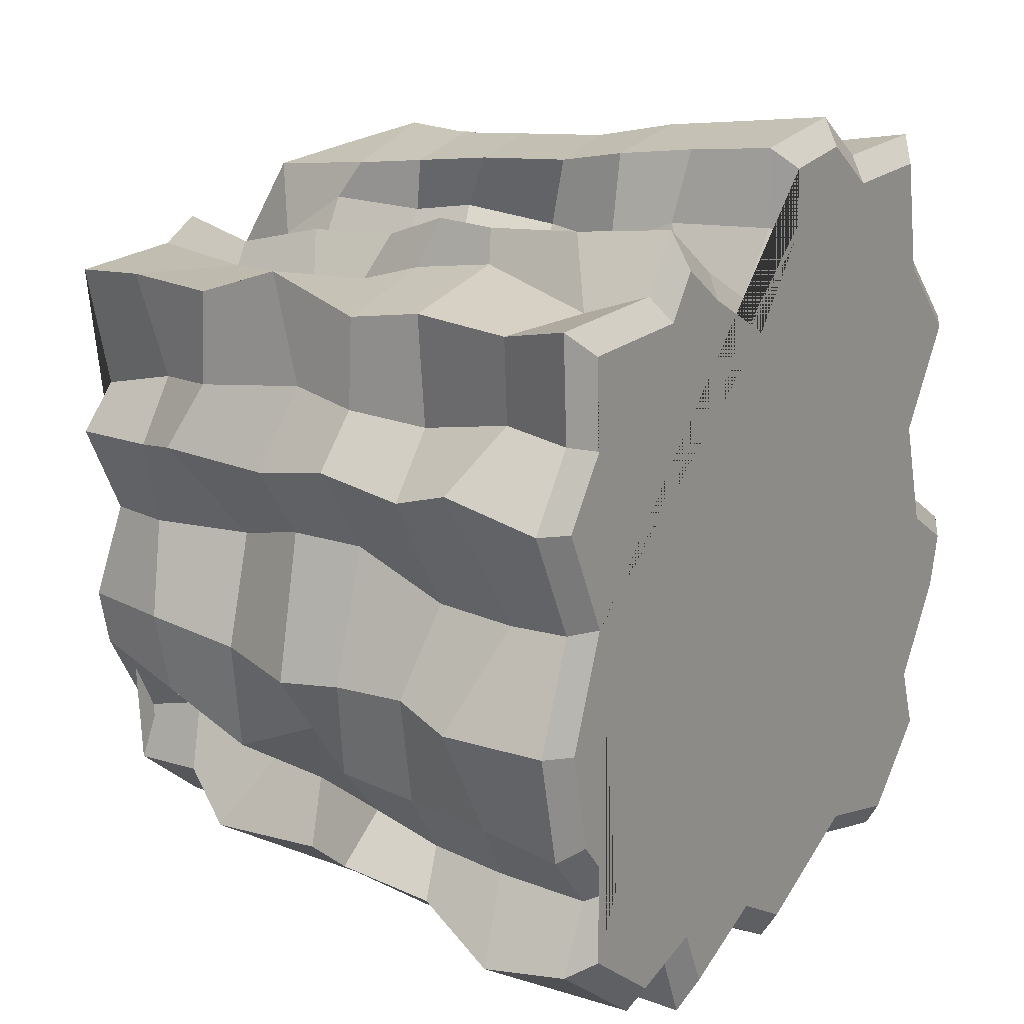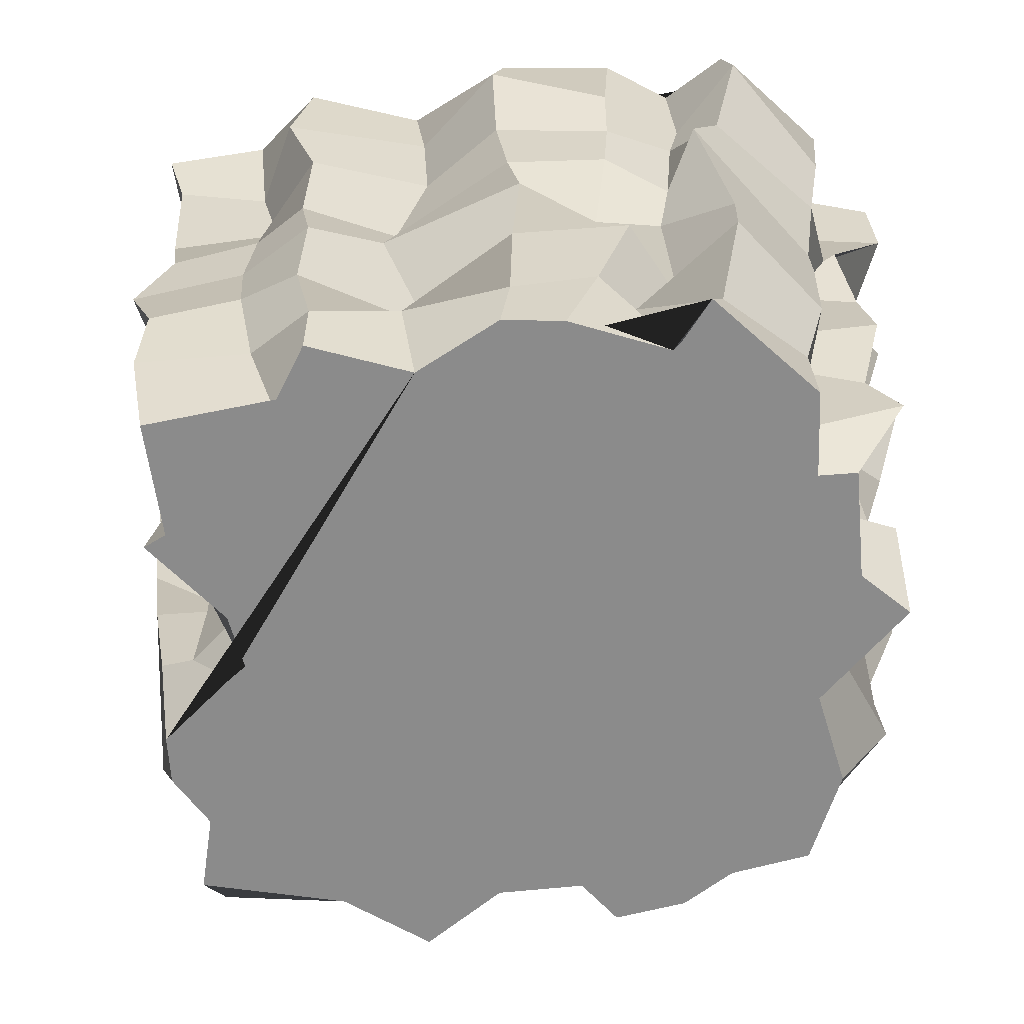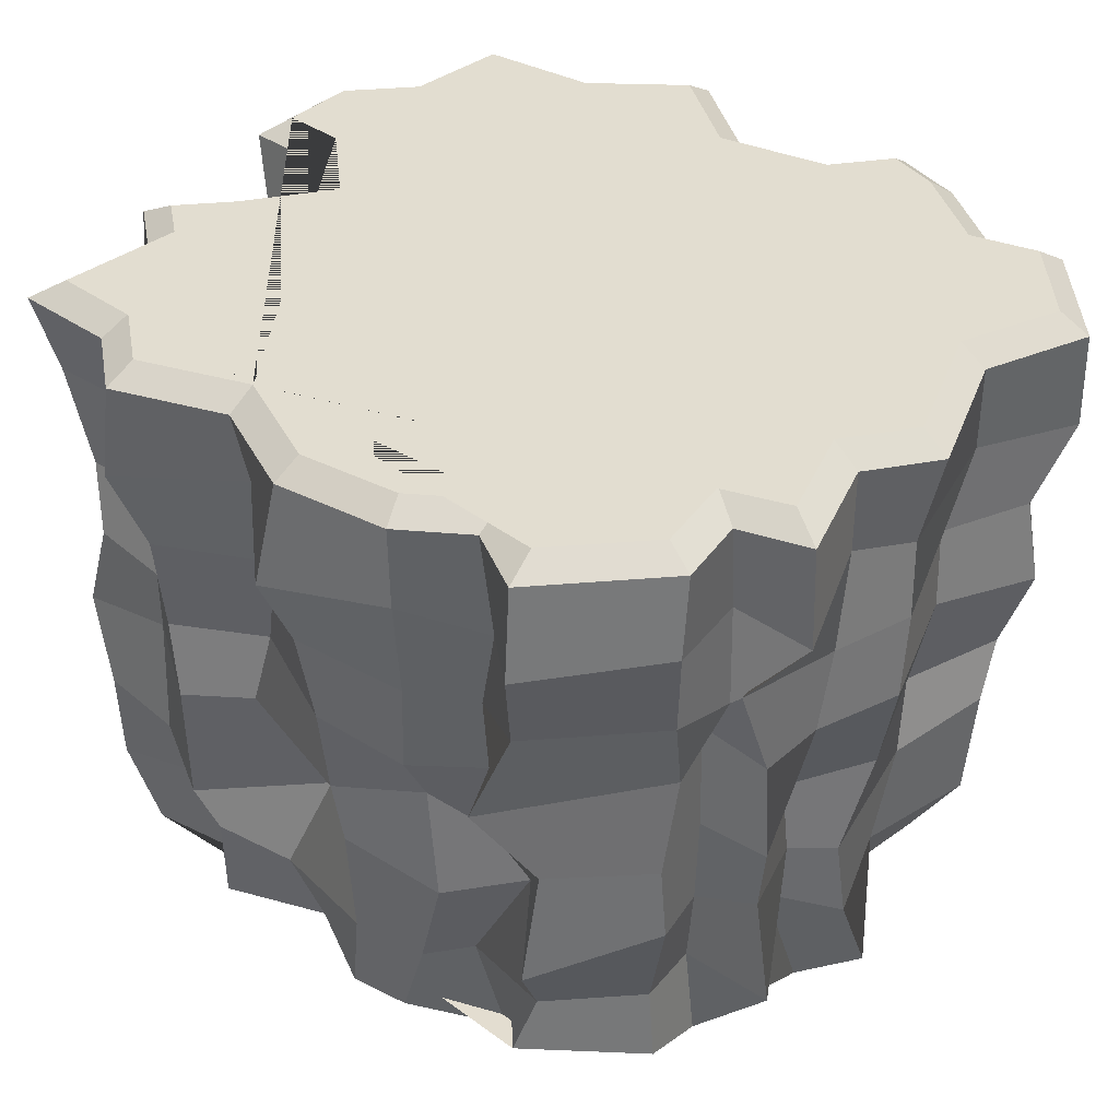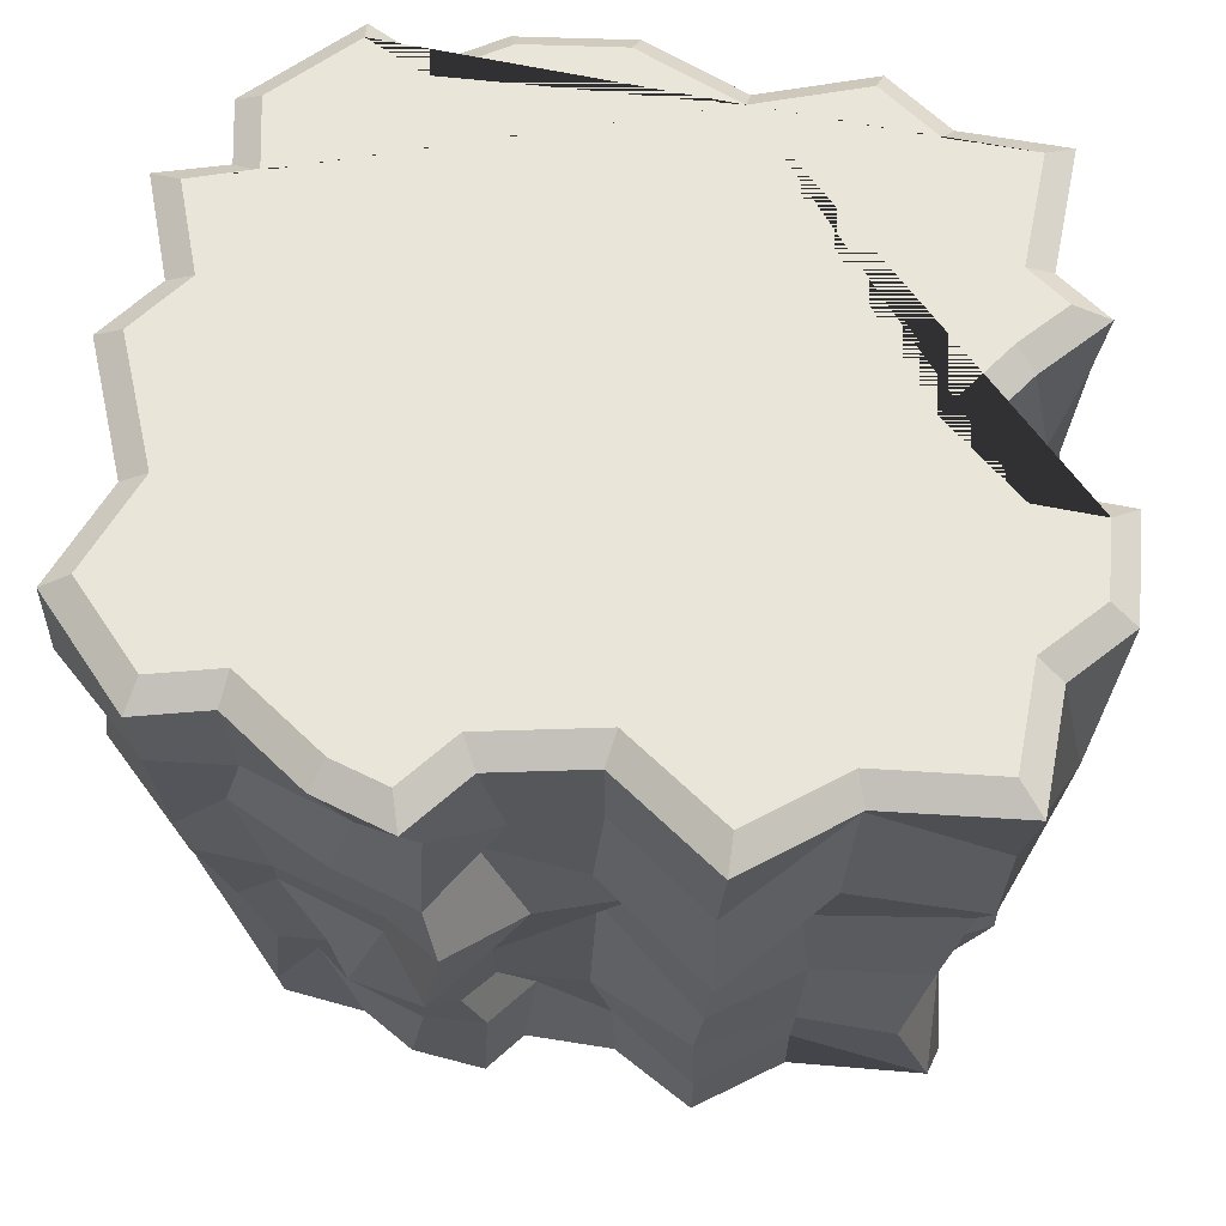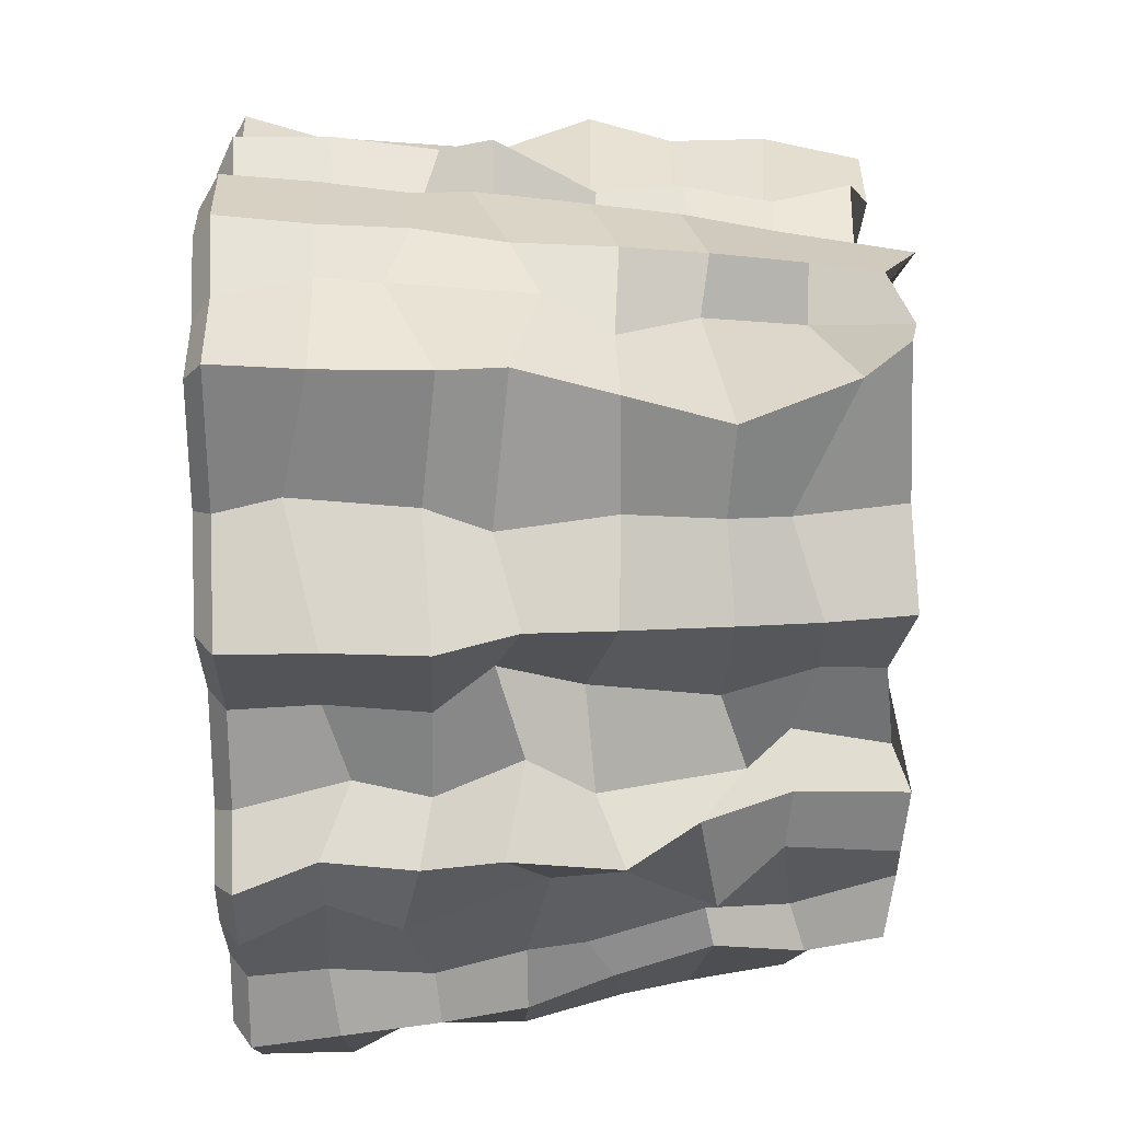
<metadata>
{"format":"obj","ext":"obj","renderer":"f3d","projection":"perspective","resolution":1024,"background":"white","views":[{"elev":18.1,"azim":124.9,"up":"+Z"},{"elev":-64.7,"azim":101.8,"up":"+Y"},{"elev":35.4,"azim":136.0,"up":"+Y"},{"elev":57.8,"azim":-76.0,"up":"+Y"},{"elev":34.5,"azim":-92.8,"up":"+Z"}]}
</metadata>
<code>
o Plane
v -0.108 1.537 -0.992
v -0.4285 1.537 -0.8286
v -0.6865 1.537 -0.8962
v -0.8677 1.537 -0.6998
v -0.7675 0.008538 -0.5958
v -0.5682 0.01346 -0.7118
v -0.3162 -0.01817 -0.6894
v -0.1357 -0.00804 -0.9347
v -0.002554 -0.03513 -0.8353
v 0.217 0.0536 -0.8714
v 0.2824 -0.05967 -0.7745
v 0.4561 0.000995 -0.8133
v 0.7094 0.0522 -0.6135
v 0.6292 -0.007327 -0.5058
v 0.7487 -0.01184 -0.285
v 0.7808 -0.01066 -0.1416
v 0.6929 -0.001769 0.07352
v 0.8067 0.000908 0.3045
v 0.6848 -0.02033 0.4029
v 0.7165 -0.06047 0.6988
v 0.4315 -0.03968 0.7203
v 0.388 0.01226 0.7911
v 0.1654 0.01884 0.6493
v 0.03434 0.009314 0.6372
v 0.007495 0.01226 0.6814
v -0.0798 -0.06833 0.8536
v -0.249 0.02938 0.8971
v -0.3454 -0.03175 0.8184
v -0.5493 0.01496 0.895
v -0.6672 0.01226 0.5624
v -0.8251 0.005811 0.3797
v -0.745 0.04794 0.1818
v -0.7517 0.02614 -0.0269
v -0.8383 -0.01088 -0.0979
v -0.8388 0.001543 -0.27
v -0.7682 -0.00876 -0.403
v 0.05867 1.537 -0.8958
v 0.2929 1.537 -1.004
v 0.3542 1.537 -0.8512
v 0.553 1.537 -0.9101
v 0.7653 1.537 -0.7472
v 0.6923 1.537 -0.5891
v 0.8239 1.537 -0.4283
v 0.8752 1.537 -0.1832
v 0.7755 1.537 0.08932
v 0.8944 1.537 0.3459
v 0.7861 1.537 0.5082
v 0.7969 1.537 0.7237
v 0.486 1.537 0.7354
v 0.4145 1.537 0.8428
v 0.2901 1.537 0.7506
v 0.07777 1.537 0.6317
v -0.08608 1.537 0.8411
v -0.08075 1.537 1.001
v -0.2702 1.537 1.028
v -0.4224 1.537 0.9142
v -0.6871 1.537 0.9257
v -0.7388 1.537 0.6385
v -0.9188 1.537 0.4469
v -0.7615 1.537 0.1929
v -0.8404 1.537 -0.08311
v -0.9842 1.537 -0.1751
v -0.9518 1.537 -0.3092
v -0.8123 1.537 -0.5395
v -0.3377 0.149 -0.7721
v -0.3327 0.4582 -0.8312
v -0.4003 0.6142 -0.7903
v -0.3936 0.8701 -0.8582
v -0.4094 1.056 -0.8405
v -0.4759 1.26 -0.8642
v -0.1085 1.255 -1.002
v -0.1019 1.067 -1.01
v -0.04397 0.9027 -1.041
v -0.09655 0.64 -0.9552
v -0.06447 0.357 -0.8913
v -0.0298 0.2257 -0.9482
v -0.8412 0.2543 -0.08239
v -0.8955 0.4661 -0.1179
v -1.002 0.6371 -0.1578
v -1.015 0.9028 -0.1122
v -1.004 1.089 -0.1389
v -0.967 1.308 -0.1366
v -0.9519 1.3 -0.2737
v -0.973 1.131 -0.3363
v -0.8987 0.7989 -0.263
v -0.8532 0.6304 -0.2916
v -0.886 0.4204 -0.3765
v -0.8682 0.2713 -0.2199
v 0.4434 0.2127 0.6944
v 0.4076 0.4335 0.6838
v 0.4643 0.6389 0.7186
v 0.4656 0.8054 0.7688
v 0.4923 1.036 0.8086
v 0.5659 1.35 0.7484
v 0.4716 1.267 0.9098
v 0.44 1.003 0.8834
v 0.4634 0.873 0.8958
v 0.3435 0.6306 0.8087
v 0.3793 0.4191 0.802
v 0.395 0.1977 0.747
v 0.07475 1.308 -0.9759
v 0.103 1.063 -0.9737
v 0.09455 0.8208 -0.9317
v 0.05544 0.5709 -0.816
v 0.08533 0.431 -0.8624
v 0.05903 0.2228 -0.7847
v -0.8906 1.307 -0.5225
v -0.8444 1.065 -0.5914
v -0.8671 0.8523 -0.5074
v -0.8259 0.7112 -0.5261
v -0.8157 0.4381 -0.4427
v -0.7446 0.2316 -0.5018
v 0.2649 1.25 0.8531
v 0.2471 1.074 0.7671
v 0.3212 0.8763 0.707
v 0.2383 0.643 0.721
v 0.1858 0.3971 0.737
v 0.1324 0.2267 0.7286
v 0.3209 1.245 -1.092
v 0.3748 1.078 -0.9598
v 0.3122 0.8666 -0.9842
v 0.3292 0.6491 -1.011
v 0.2721 0.433 -0.944
v 0.2973 0.2012 -1.009
v -0.9136 1.287 -0.7132
v -0.9161 1.052 -0.6795
v -0.8689 0.8505 -0.6868
v -0.8483 0.649 -0.6137
v -0.8213 0.4163 -0.5555
v -0.8269 0.2033 -0.5757
v 0.07338 1.323 0.7227
v 0.09721 0.9755 0.6627
v 0.06152 0.8876 0.7104
v 0.1356 0.6794 0.6847
v 0.06314 0.4326 0.6392
v 0.1316 0.1966 0.5842
v 0.3572 1.273 -0.9071
v 0.3744 1.046 -0.9267
v 0.342 0.9061 -0.8223
v 0.348 0.643 -0.8327
v 0.3349 0.4093 -0.8115
v 0.2982 0.1759 -0.7602
v 0.03498 1.255 0.8569
v 0.04501 1.088 0.7893
v -0.03294 0.8601 0.7978
v -0.05065 0.585 0.8136
v -0.01391 0.4431 0.7929
v -0.009581 0.1807 0.7978
v 0.5619 1.274 -0.9609
v 0.5246 1.054 -0.9187
v 0.4675 0.8594 -0.8806
v 0.5128 0.6293 -0.8763
v 0.4874 0.4287 -0.8698
v 0.467 0.1936 -0.8069
v -0.01511 1.276 1.032
v -0.02075 1.069 1.001
v 0.02643 0.9315 0.9779
v 0.000954 0.6708 0.9539
v -0.005263 0.4609 0.9254
v -0.03875 0.237 0.8922
v 0.8779 1.29 -0.7892
v 0.7949 1.057 -0.7134
v 0.8597 0.8561 -0.6507
v 0.7194 0.6376 -0.7142
v 0.7664 0.3683 -0.7075
v 0.6553 0.1798 -0.6381
v -0.2844 1.275 1.065
v -0.2658 1.069 1.04
v -0.2545 0.8572 0.9945
v -0.2519 0.6176 0.9766
v -0.2597 0.4205 0.96
v -0.3143 0.2101 0.9603
v 0.7393 1.238 -0.6092
v 0.7513 1.057 -0.582
v 0.7141 0.8475 -0.5576
v 0.6944 0.6517 -0.5259
v 0.5782 0.4333 -0.5386
v 0.6574 0.2145 -0.437
v -0.4785 1.273 1.041
v -0.42 1.13 0.9937
v -0.3984 0.7942 0.9454
v -0.4245 0.6368 0.8549
v -0.3184 0.4418 0.8323
v -0.3857 0.2148 0.8455
v 0.8638 1.28 -0.4393
v 0.8393 1.051 -0.4318
v 0.8321 0.8398 -0.4174
v 0.73 0.6744 -0.3702
v 0.7771 0.464 -0.4541
v 0.758 0.2078 -0.3667
v -0.7102 1.284 0.956
v -0.7065 1.023 0.9433
v -0.6439 0.8707 0.9102
v -0.6754 0.6403 0.8549
v -0.7159 0.3996 0.8008
v -0.6712 0.1338 0.8809
v 0.9917 1.257 -0.16
v 0.8972 1.064 -0.151
v 0.87 0.8542 -0.1755
v 0.8665 0.6742 -0.2057
v 0.8122 0.4693 -0.1762
v 0.783 0.1847 -0.1647
v -0.7239 1.35 0.6564
v -0.7519 1.059 0.6389
v -0.7434 0.9123 0.5683
v -0.7275 0.641 0.5934
v -0.7376 0.4167 0.5816
v -0.7185 0.2762 0.5705
v 0.8166 1.323 0.06639
v 0.7758 1.096 0.06004
v 0.7429 0.8313 0.1401
v 0.7859 0.6685 0.1563
v 0.6513 0.3937 0.06579
v 0.7687 0.2049 0.09508
v -0.9769 1.279 0.4358
v -1.015 1.046 0.4479
v -0.916 0.8588 0.4267
v -0.8944 0.6525 0.4106
v -0.8507 0.4026 0.3814
v -0.8554 0.2127 0.3887
v 0.9646 1.247 0.3986
v 0.9083 1.07 0.3356
v 0.8691 0.8189 0.3536
v 0.8756 0.6339 0.3242
v 0.862 0.3319 0.3309
v 0.8127 0.2045 0.3054
v -0.8184 1.29 0.1818
v -0.8272 1.051 0.158
v -0.7831 0.9129 0.2461
v -0.7173 0.713 0.1388
v -0.7623 0.4166 0.1319
v -0.7213 0.1948 0.171
v 0.7672 1.279 0.5202
v 0.7446 1.032 0.4693
v 0.7931 0.8477 0.4934
v 0.7732 0.6764 0.52
v 0.8043 0.4045 0.4894
v 0.7306 0.2226 0.4664
v -0.7071 1.268 -0.9698
v -0.6205 1.073 -0.9232
v -0.6562 0.8534 -0.939
v -0.6725 0.6138 -0.8411
v -0.6366 0.4513 -0.8375
v -0.5861 0.2125 -0.8433
v -0.8531 1.233 -0.00229
v -0.8235 1.057 -0.08201
v -0.8431 0.8508 0.03209
v -0.8698 0.6977 -0.04744
v -0.7602 0.3507 -0.0788
v -0.7156 0.2496 -0.003124
v 0.8235 1.311 0.7413
v 0.7643 1.029 0.7423
v 0.7829 0.8498 0.7145
v 0.7849 0.6209 0.7929
v 0.7995 0.4126 0.7201
v 0.7808 0.1765 0.7295
v 0.3268 1.493 -1.09
v 0.3914 1.493 -0.9281
v 0.06184 1.493 -0.9669
v -0.1062 1.493 -1.064
v -0.4358 1.493 -0.8958
v -0.7072 1.493 -0.9669
v -0.9398 1.493 -0.7149
v 0.5659 1.493 -0.9798
v 0.8438 1.493 -0.7666
v 0.7662 1.493 -0.5985
v 0.8826 1.493 -0.4564
v 0.9407 1.493 -0.1785
v 0.8438 1.493 0.08648
v 0.9666 1.493 0.3514
v 0.8503 1.493 0.5259
v 0.8632 1.493 0.7844
v 0.5207 1.493 0.7973
v 0.4302 1.493 0.9331
v 0.2557 1.493 0.8038
v 0.09416 1.493 0.7133
v -0.02217 1.493 0.862
v -0.01571 1.493 1.056
v -0.2871 1.493 1.095
v -0.4422 1.493 0.9783
v -0.7395 1.493 0.9912
v -0.7977 1.493 0.6681
v -0.998 1.493 0.4548
v -0.83 1.493 0.1834
v -0.8946 1.493 -0.04277
v -1.056 1.493 -0.1462
v -1.011 1.493 -0.3336
v -0.8817 1.493 -0.5468
f 71 70 261 260
f 83 82 286 287
f 45 44 43 42 41 40 39 38 37 1 2 3 4 64 63 62 61 60 59 58 57 56 55 54 53 52 51 50 49 48 47 46
f 17 18 19 20 21 22 23 24 25 26 27 28 29 30 31 32 33 34 35 36 5 6 7 8 9 10 11 12 13 14 15 16
f 95 94 273 274
f 101 71 260 259
f 107 83 287 288
f 113 95 274 275
f 119 101 259 257
f 125 107 288 263
f 131 113 275 276
f 137 119 257 258
f 143 131 276 277
f 149 137 258 264
f 155 143 277 278
f 161 149 264 265
f 167 155 278 279
f 173 161 265 266
f 179 167 279 280
f 185 173 266 267
f 191 179 280 281
f 197 185 267 268
f 203 191 281 282
f 209 197 268 269
f 215 203 282 283
f 221 209 269 270
f 227 215 283 284
f 233 221 270 271
f 239 125 263 262
f 245 227 284 285
f 251 233 271 272
f 70 239 262 261
f 82 245 285 286
f 94 251 272 273
f 21 20 256 89
f 89 256 255 90
f 90 255 254 91
f 91 254 253 92
f 92 253 252 93
f 93 252 251 94
f 34 33 250 77
f 77 250 249 78
f 78 249 248 79
f 79 248 247 80
f 80 247 246 81
f 81 246 245 82
f 7 6 244 65
f 65 244 243 66
f 66 243 242 67
f 67 242 241 68
f 68 241 240 69
f 69 240 239 70
f 20 19 238 256
f 256 238 237 255
f 255 237 236 254
f 254 236 235 253
f 253 235 234 252
f 252 234 233 251
f 33 32 232 250
f 250 232 231 249
f 249 231 230 248
f 248 230 229 247
f 247 229 228 246
f 246 228 227 245
f 6 5 130 244
f 244 130 129 243
f 243 129 128 242
f 242 128 127 241
f 241 127 126 240
f 240 126 125 239
f 19 18 226 238
f 238 226 225 237
f 237 225 224 236
f 236 224 223 235
f 235 223 222 234
f 234 222 221 233
f 32 31 220 232
f 232 220 219 231
f 231 219 218 230
f 230 218 217 229
f 229 217 216 228
f 228 216 215 227
f 18 17 214 226
f 226 214 213 225
f 225 213 212 224
f 224 212 211 223
f 223 211 210 222
f 222 210 209 221
f 31 30 208 220
f 220 208 207 219
f 219 207 206 218
f 218 206 205 217
f 217 205 204 216
f 216 204 203 215
f 17 16 202 214
f 214 202 201 213
f 213 201 200 212
f 212 200 199 211
f 211 199 198 210
f 210 198 197 209
f 30 29 196 208
f 208 196 195 207
f 207 195 194 206
f 206 194 193 205
f 205 193 192 204
f 204 192 191 203
f 16 15 190 202
f 202 190 189 201
f 201 189 188 200
f 200 188 187 199
f 199 187 186 198
f 198 186 185 197
f 29 28 184 196
f 196 184 183 195
f 195 183 182 194
f 194 182 181 193
f 193 181 180 192
f 192 180 179 191
f 15 14 178 190
f 190 178 177 189
f 189 177 176 188
f 188 176 175 187
f 187 175 174 186
f 186 174 173 185
f 28 27 172 184
f 184 172 171 183
f 183 171 170 182
f 182 170 169 181
f 181 169 168 180
f 180 168 167 179
f 14 13 166 178
f 178 166 165 177
f 177 165 164 176
f 176 164 163 175
f 175 163 162 174
f 174 162 161 173
f 27 26 160 172
f 172 160 159 171
f 171 159 158 170
f 170 158 157 169
f 169 157 156 168
f 168 156 155 167
f 13 12 154 166
f 166 154 153 165
f 165 153 152 164
f 164 152 151 163
f 163 151 150 162
f 162 150 149 161
f 26 25 148 160
f 160 148 147 159
f 159 147 146 158
f 158 146 145 157
f 157 145 144 156
f 156 144 143 155
f 12 11 142 154
f 154 142 141 153
f 153 141 140 152
f 152 140 139 151
f 151 139 138 150
f 150 138 137 149
f 25 24 136 148
f 148 136 135 147
f 147 135 134 146
f 146 134 133 145
f 145 133 132 144
f 144 132 131 143
f 11 10 124 142
f 142 124 123 141
f 141 123 122 140
f 140 122 121 139
f 139 121 120 138
f 138 120 119 137
f 24 23 118 136
f 136 118 117 135
f 135 117 116 134
f 134 116 115 133
f 133 115 114 132
f 132 114 113 131
f 5 36 112 130
f 130 112 111 129
f 129 111 110 128
f 128 110 109 127
f 127 109 108 126
f 126 108 107 125
f 10 9 106 124
f 124 106 105 123
f 123 105 104 122
f 122 104 103 121
f 121 103 102 120
f 120 102 101 119
f 23 22 100 118
f 118 100 99 117
f 117 99 98 116
f 116 98 97 115
f 115 97 96 114
f 114 96 95 113
f 36 35 88 112
f 112 88 87 111
f 111 87 86 110
f 110 86 85 109
f 109 85 84 108
f 108 84 83 107
f 9 8 76 106
f 106 76 75 105
f 105 75 74 104
f 104 74 73 103
f 103 73 72 102
f 102 72 71 101
f 22 21 89 100
f 100 89 90 99
f 99 90 91 98
f 98 91 92 97
f 97 92 93 96
f 96 93 94 95
f 35 34 77 88
f 88 77 78 87
f 87 78 79 86
f 86 79 80 85
f 85 80 81 84
f 84 81 82 83
f 8 7 65 76
f 76 65 66 75
f 75 66 67 74
f 74 67 68 73
f 73 68 69 72
f 72 69 70 71
f 38 39 258 257
f 37 38 257 259
f 1 37 259 260
f 2 1 260 261
f 3 2 261 262
f 4 3 262 263
f 39 40 264 258
f 40 41 265 264
f 41 42 266 265
f 42 43 267 266
f 43 44 268 267
f 44 45 269 268
f 45 46 270 269
f 46 47 271 270
f 47 48 272 271
f 48 49 273 272
f 49 50 274 273
f 50 51 275 274
f 51 52 276 275
f 52 53 277 276
f 53 54 278 277
f 54 55 279 278
f 55 56 280 279
f 56 57 281 280
f 57 58 282 281
f 58 59 283 282
f 59 60 284 283
f 60 61 285 284
f 61 62 286 285
f 62 63 287 286
f 63 64 288 287
f 64 4 263 288

</code>
